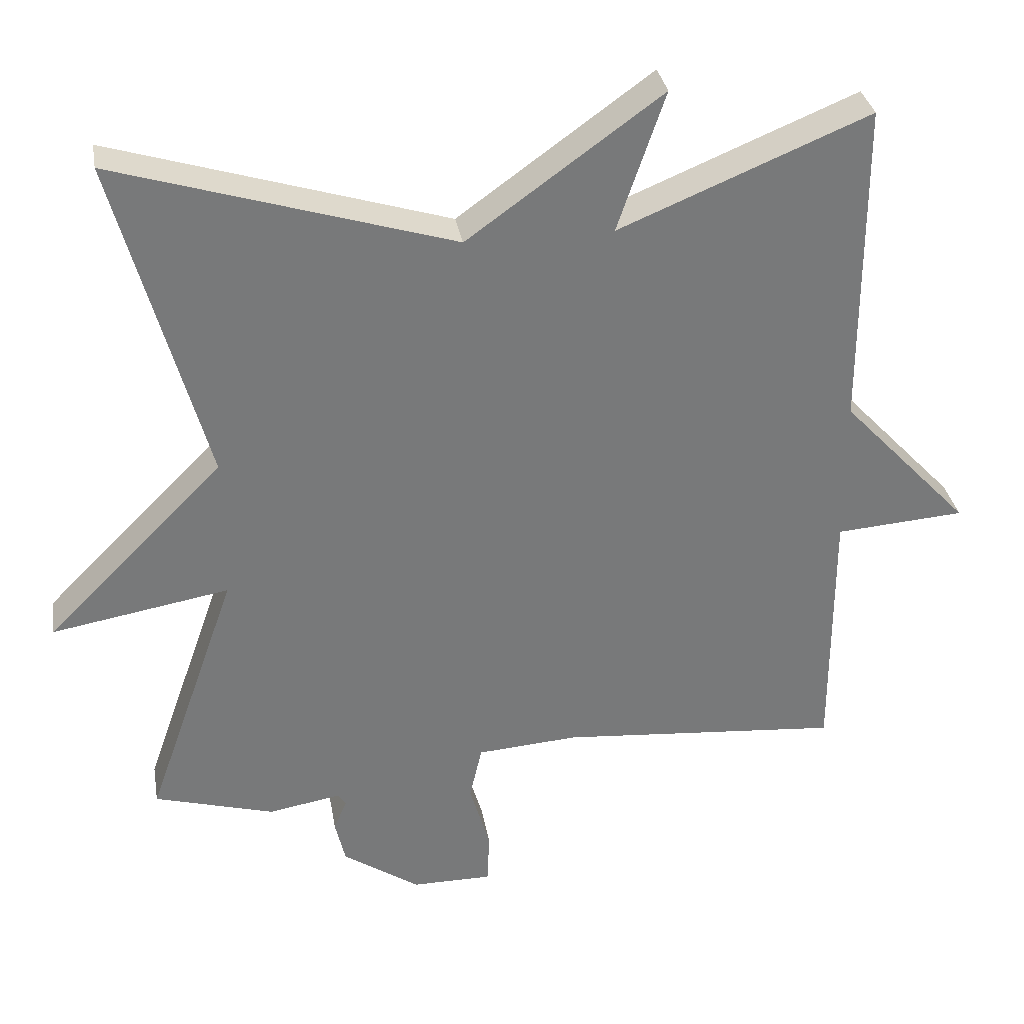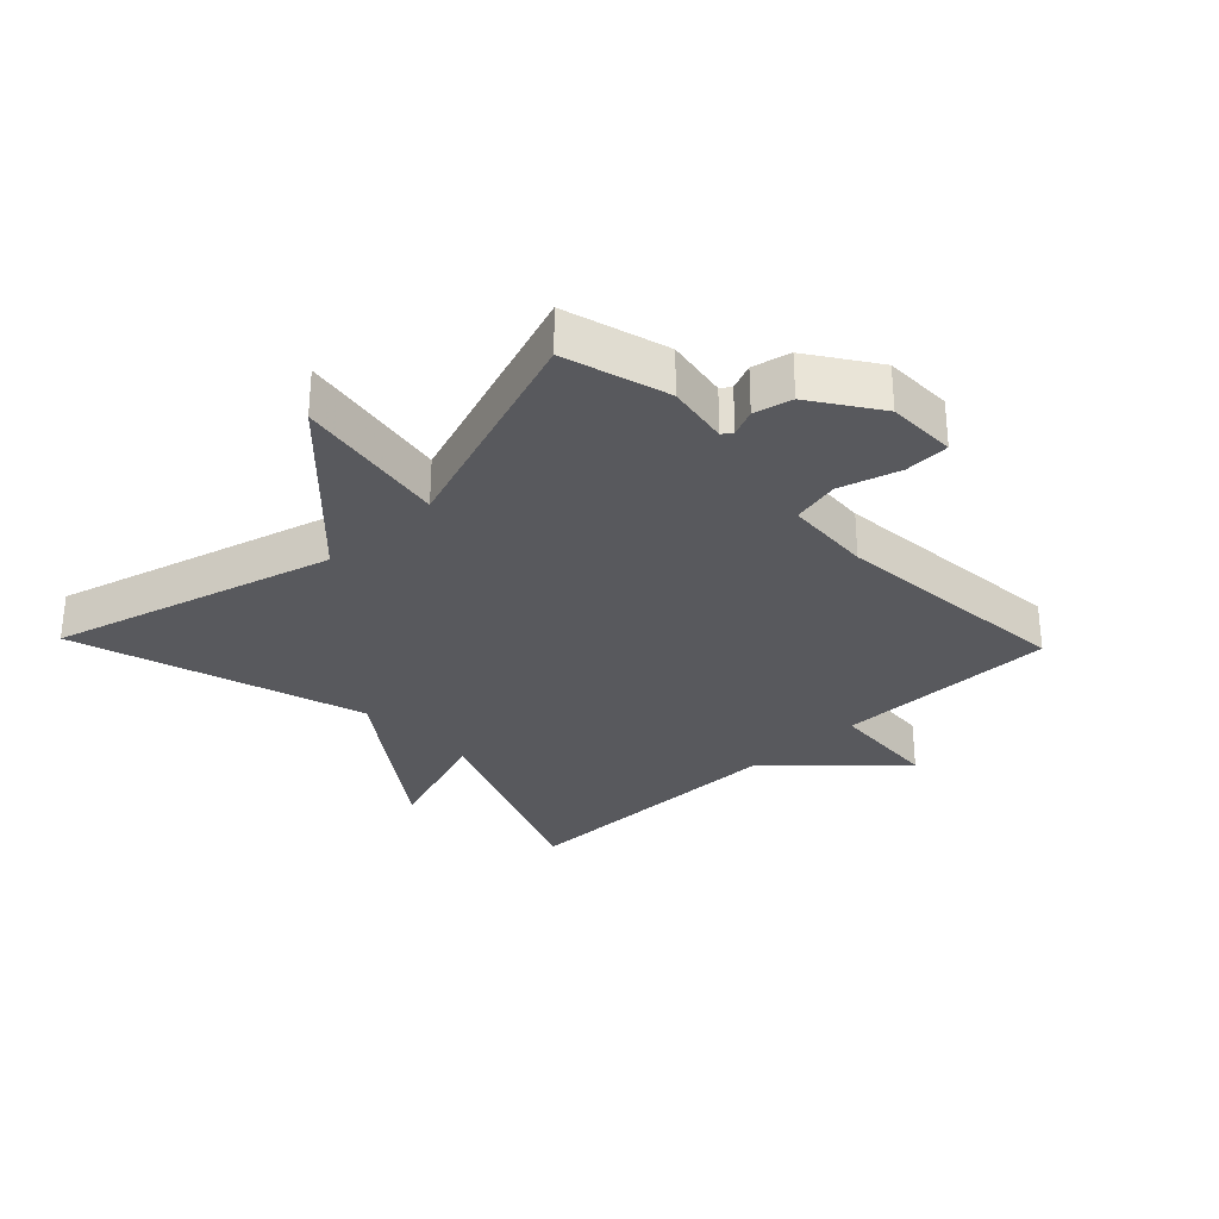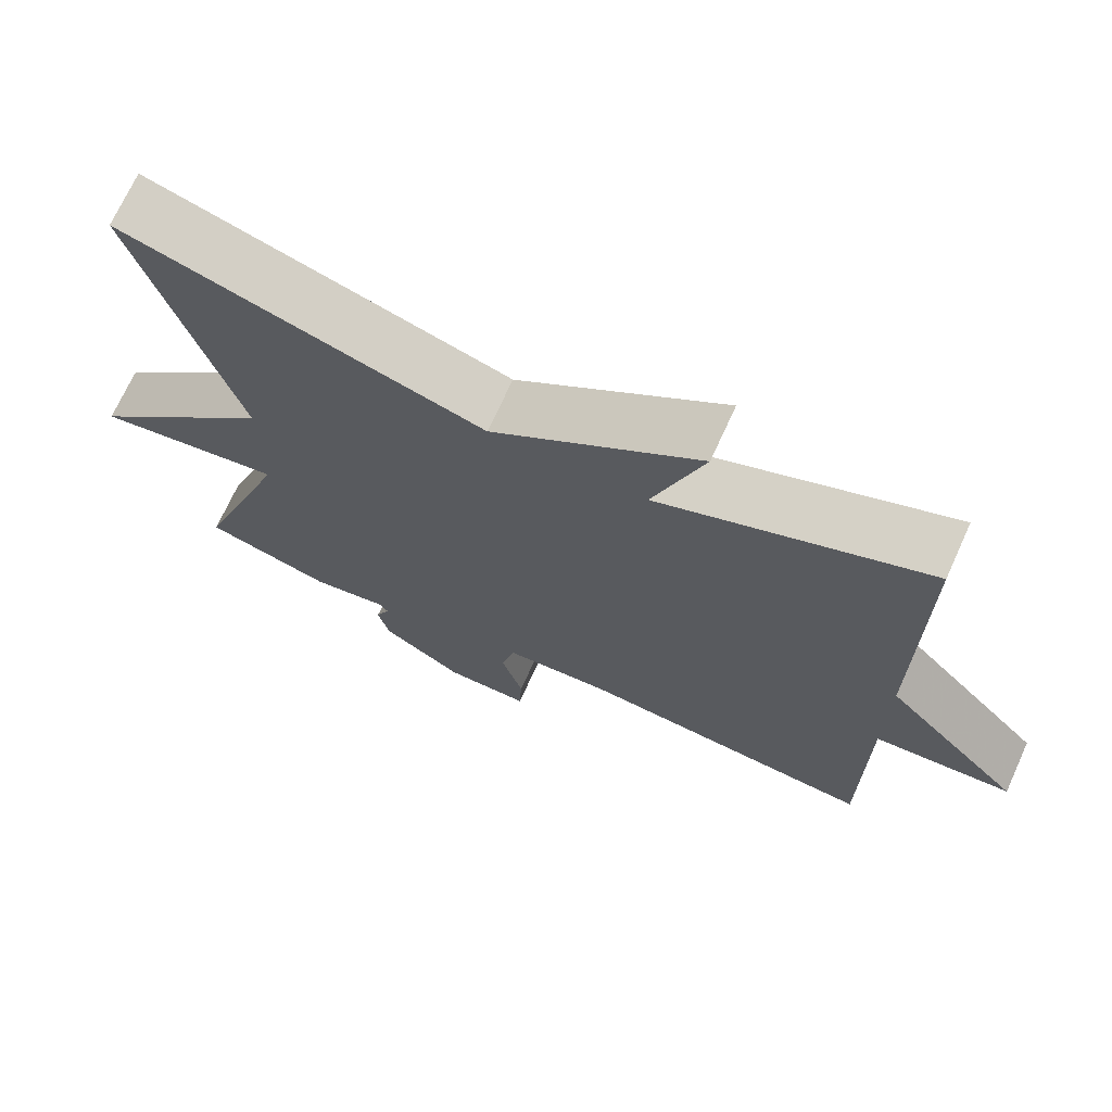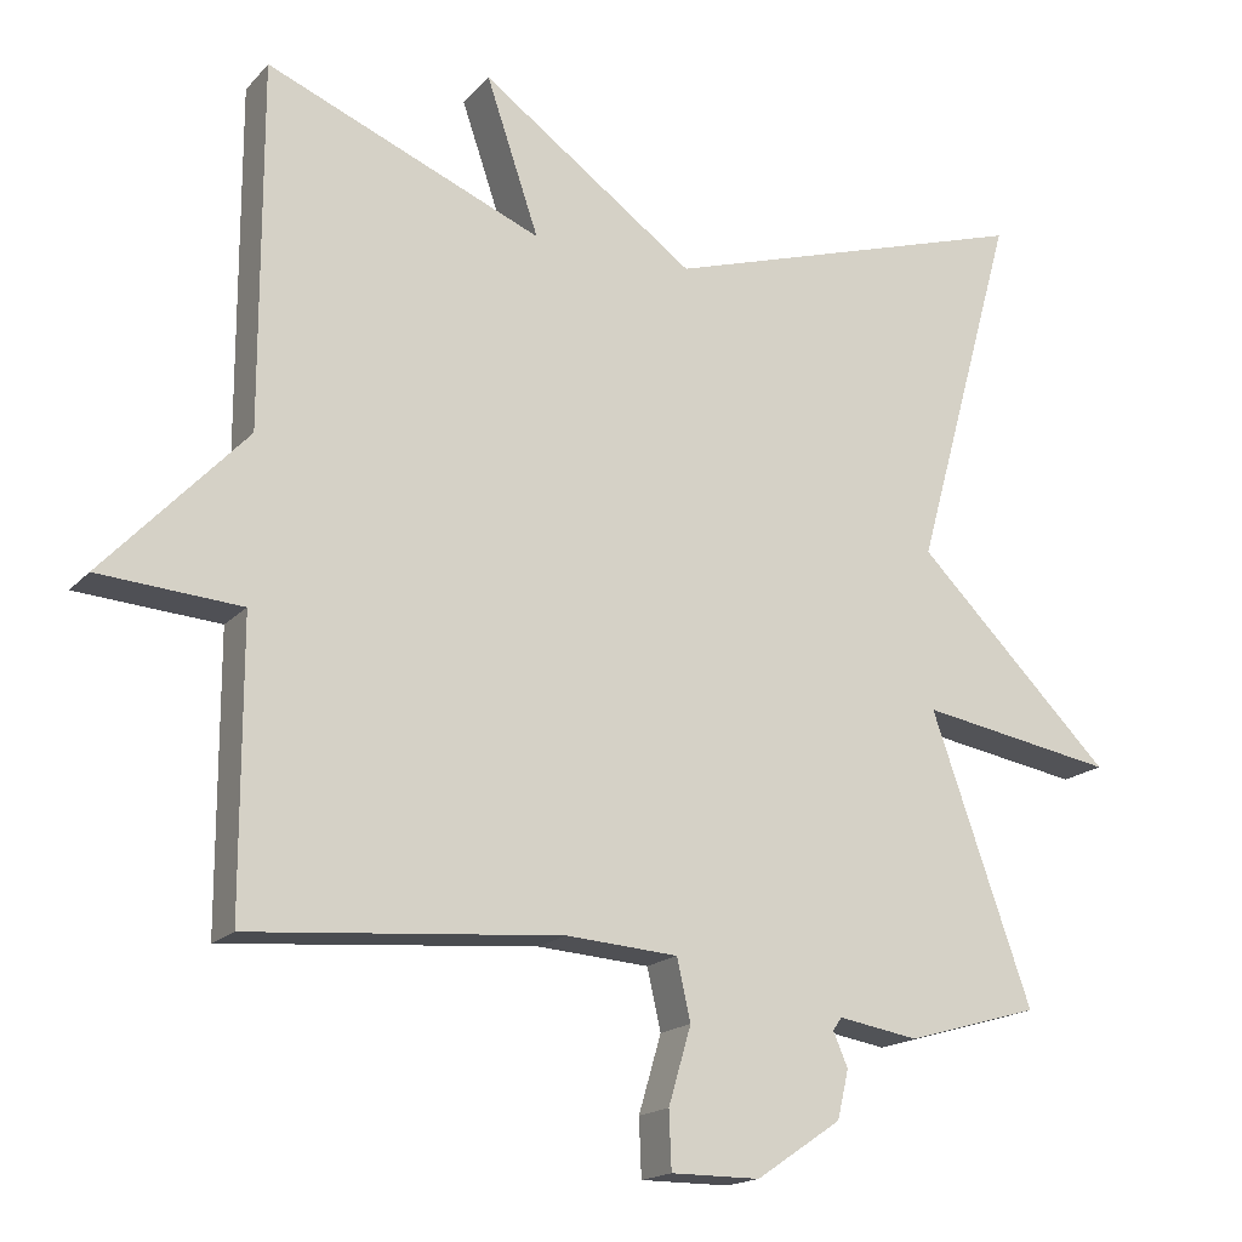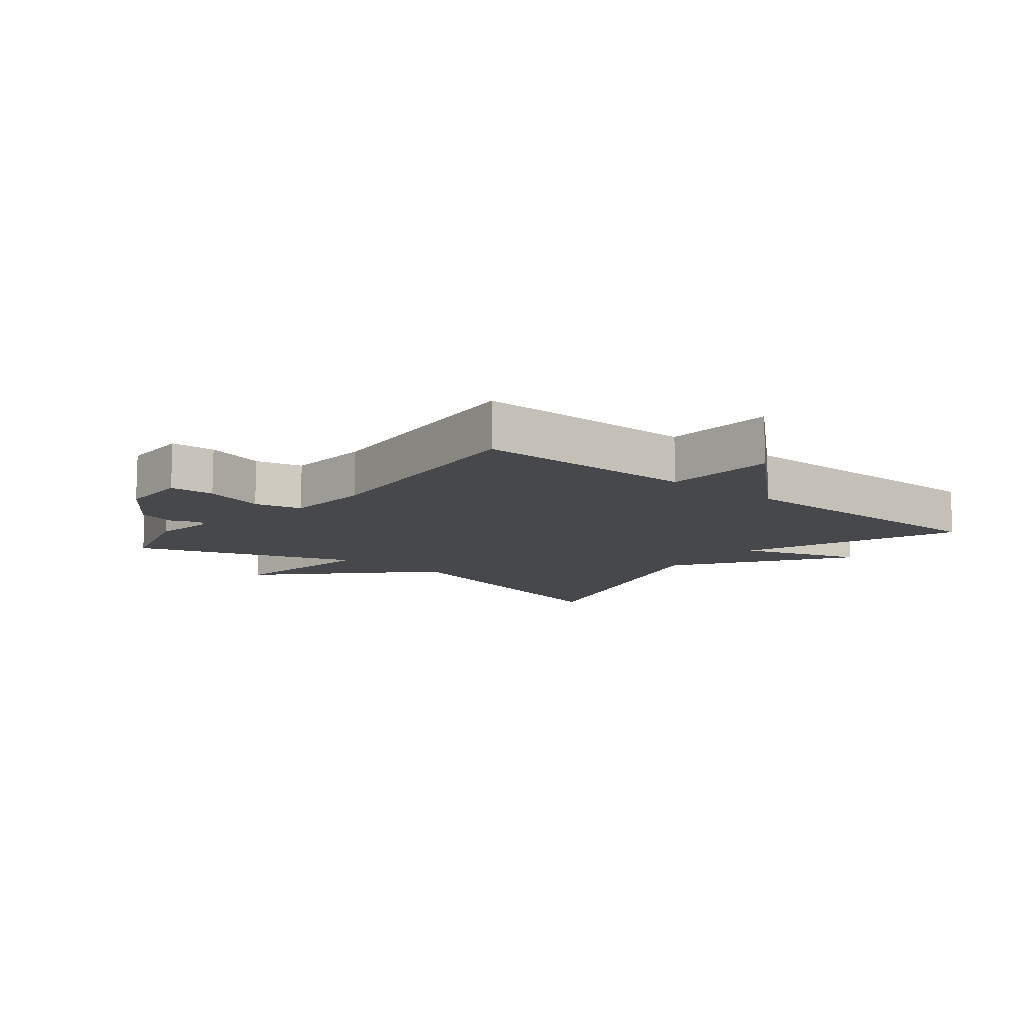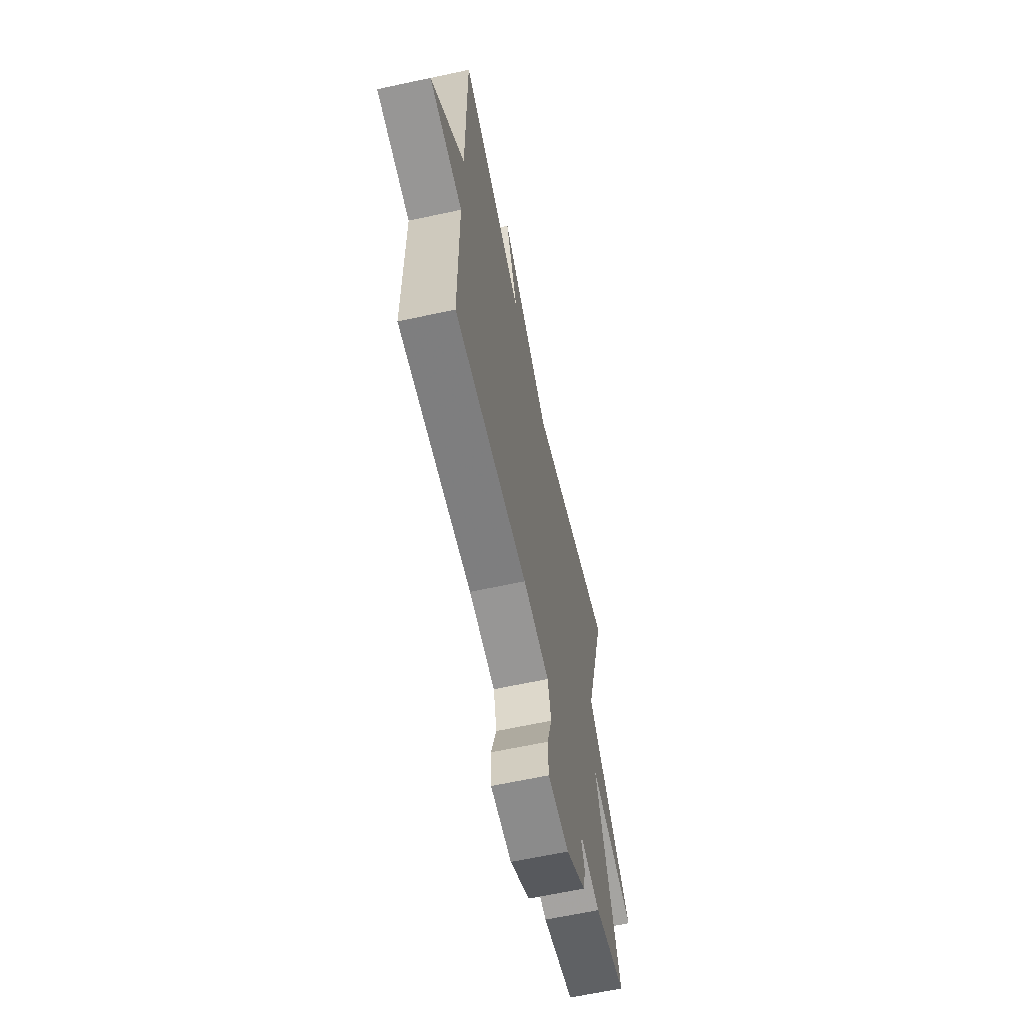
<metadata>
{"format":"obj","ext":"obj","renderer":"f3d","projection":"perspective","resolution":1024,"background":"white","views":[{"elev":32.7,"azim":170.3,"up":"+Z"},{"elev":-29.9,"azim":133.8,"up":"+Y"},{"elev":71.0,"azim":-155.5,"up":"+Z"},{"elev":-17.3,"azim":-27.7,"up":"+Z"},{"elev":-11.3,"azim":-128.8,"up":"+Y"},{"elev":-63.9,"azim":-77.7,"up":"+Z"}]}
</metadata>
<code>
v 0.5 0.07 0.5
v 0.376 0.07 0.053
v 0.618 0.07 -0.189
v 0.376 0.07 -0.147
v 0.5 0.07 -0.5
v 0.336 0.07 -0.547
v 0.237 0.07 -0.53
v 0.226 0.07 -0.546
v 0.244 0.07 -0.588
v 0.23 0.07 -0.648
v 0.125 0.07 -0.719
v 0.015 0.07 -0.719
v 0.012 0.07 -0.648
v 0.04 0.07 -0.553
v 0.023 0.07 -0.478
v -0.115 0.07 -0.468
v -0.5 0.07 -0.5
v -0.5 0.07 -0.147
v -0.676 0.07 -0.134
v -0.5 0.07 0.053
v -0.5 0.07 0.5
v -0.159 0.07 0.359
v -0.224 0.07 0.55
v 0.041 0.07 0.359
v 0.5 0 0.5
v 0.376 0 0.053
v 0.618 0 -0.189
v 0.376 0 -0.147
v 0.5 0 -0.5
v 0.336 0 -0.547
v 0.237 0 -0.53
v 0.226 0 -0.546
v 0.244 0 -0.588
v 0.23 0 -0.648
v 0.125 0 -0.719
v 0.015 0 -0.719
v 0.012 0 -0.648
v 0.04 0 -0.553
v 0.023 0 -0.478
v -0.115 0 -0.468
v -0.5 0 -0.5
v -0.5 0 -0.147
v -0.676 0 -0.134
v -0.5 0 0.053
v -0.5 0 0.5
v -0.159 0 0.359
v -0.224 0 0.55
v 0.041 0 0.359
f 22 23 24
f 20 21 22
f 20 22 24
f 19 20 24
f 18 19 24
f 24 1 2
f 18 24 2
f 17 18 2
f 16 17 2
f 12 13 14
f 11 12 14
f 10 11 14
f 9 10 14
f 8 9 14
f 7 8 14 15
f 6 7 15
f 5 6 15
f 4 5 15
f 2 3 4
f 2 4 15 16
f 48 47 46
f 46 45 44
f 48 46 44
f 48 44 43
f 48 43 42
f 26 25 48
f 26 48 42
f 26 42 41
f 26 41 40
f 38 37 36
f 38 36 35
f 38 35 34
f 38 34 33
f 38 33 32
f 39 38 32 31
f 39 31 30
f 39 30 29
f 39 29 28
f 28 27 26
f 40 39 28 26
f 1 25 26 2
f 2 26 27 3
f 3 27 28 4
f 4 28 29 5
f 5 29 30 6
f 6 30 31 7
f 7 31 32 8
f 8 32 33 9
f 9 33 34 10
f 10 34 35 11
f 11 35 36 12
f 12 36 37 13
f 13 37 38 14
f 14 38 39 15
f 15 39 40 16
f 16 40 41 17
f 17 41 42 18
f 18 42 43 19
f 19 43 44 20
f 20 44 45 21
f 21 45 46 22
f 22 46 47 23
f 23 47 48 24
f 24 48 25 1

</code>
